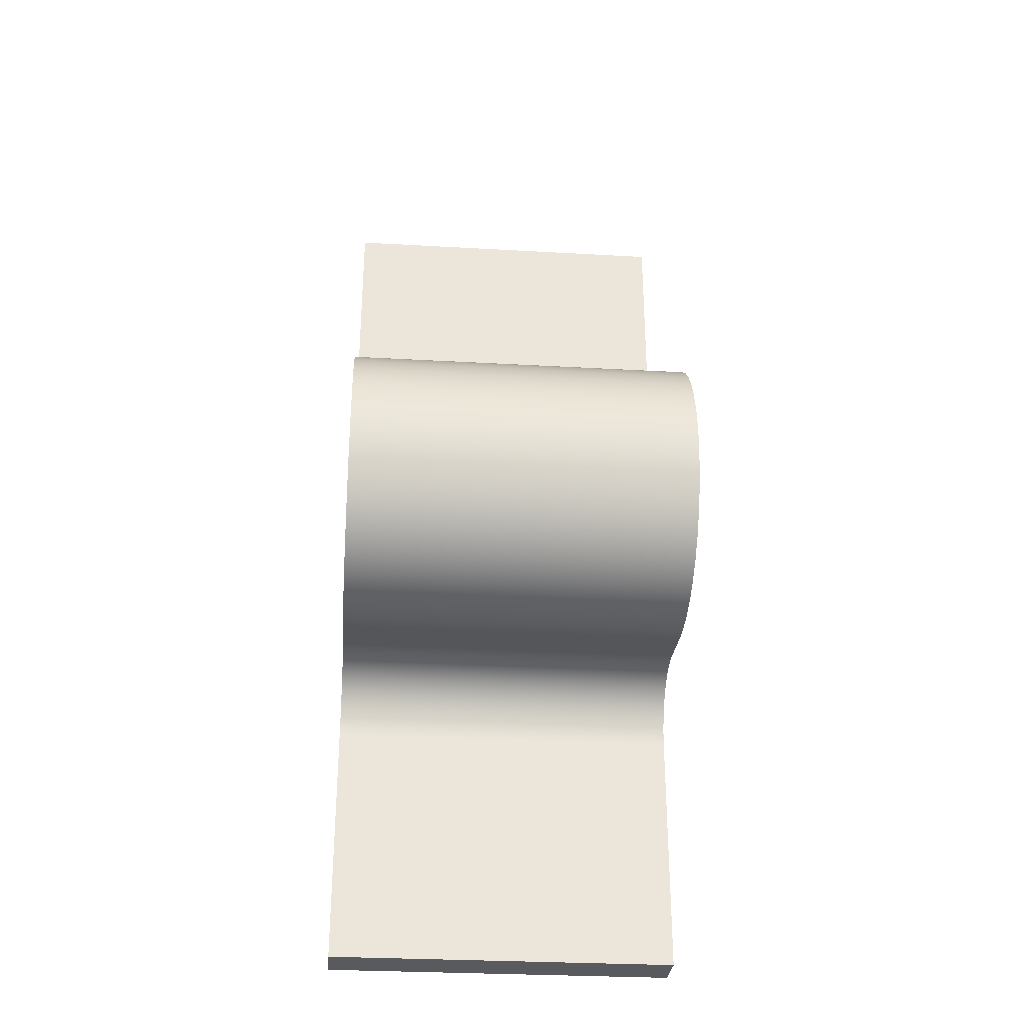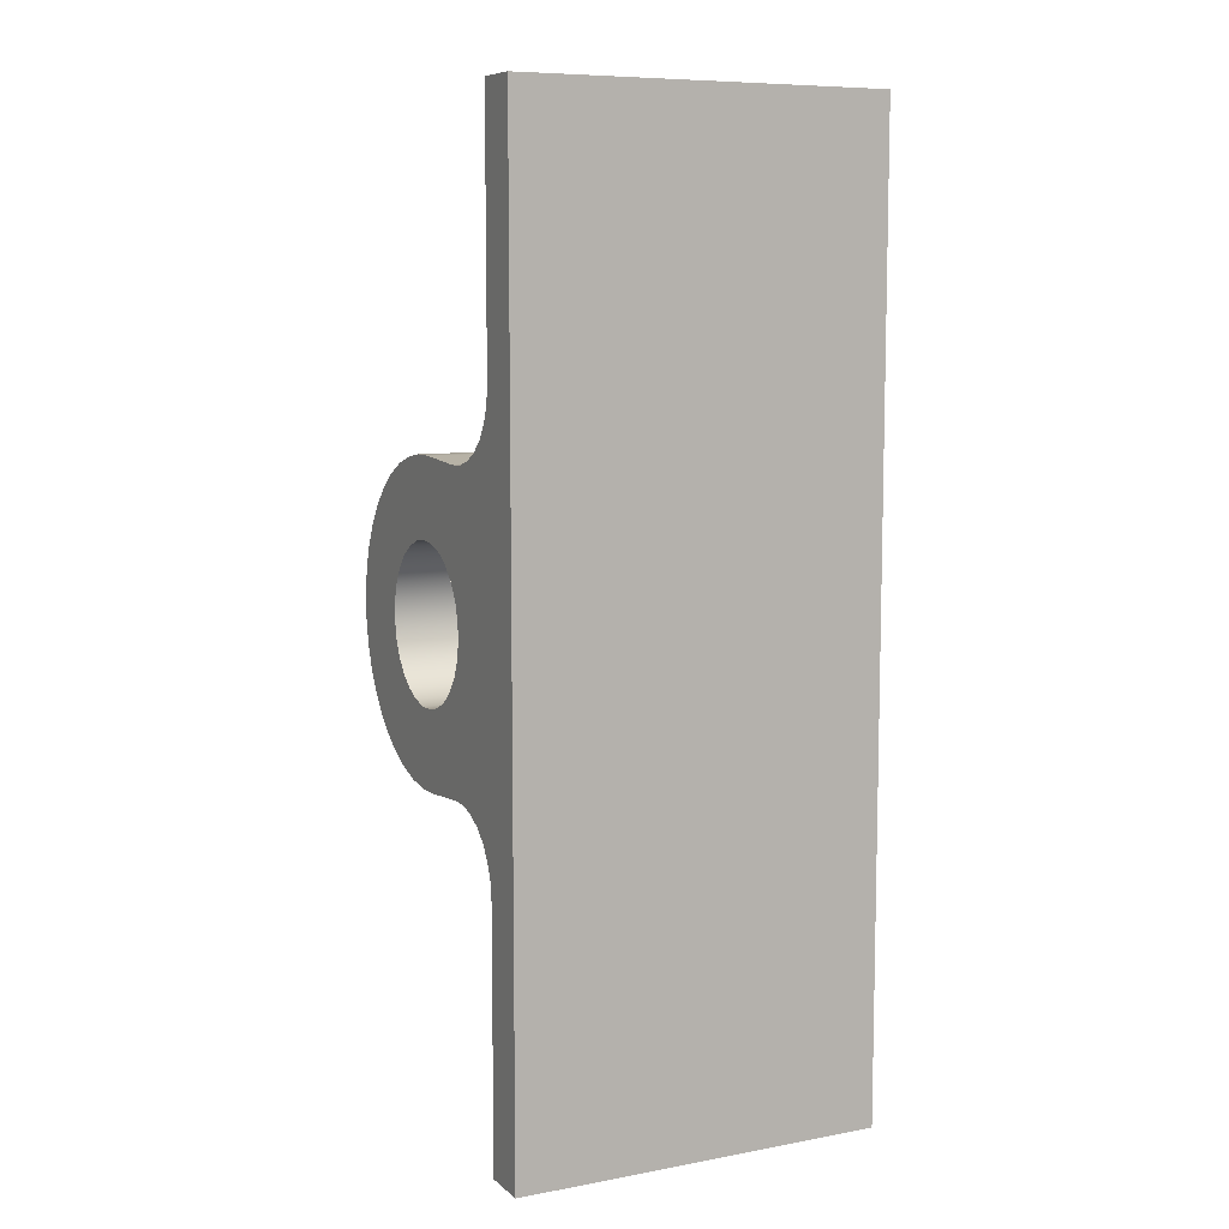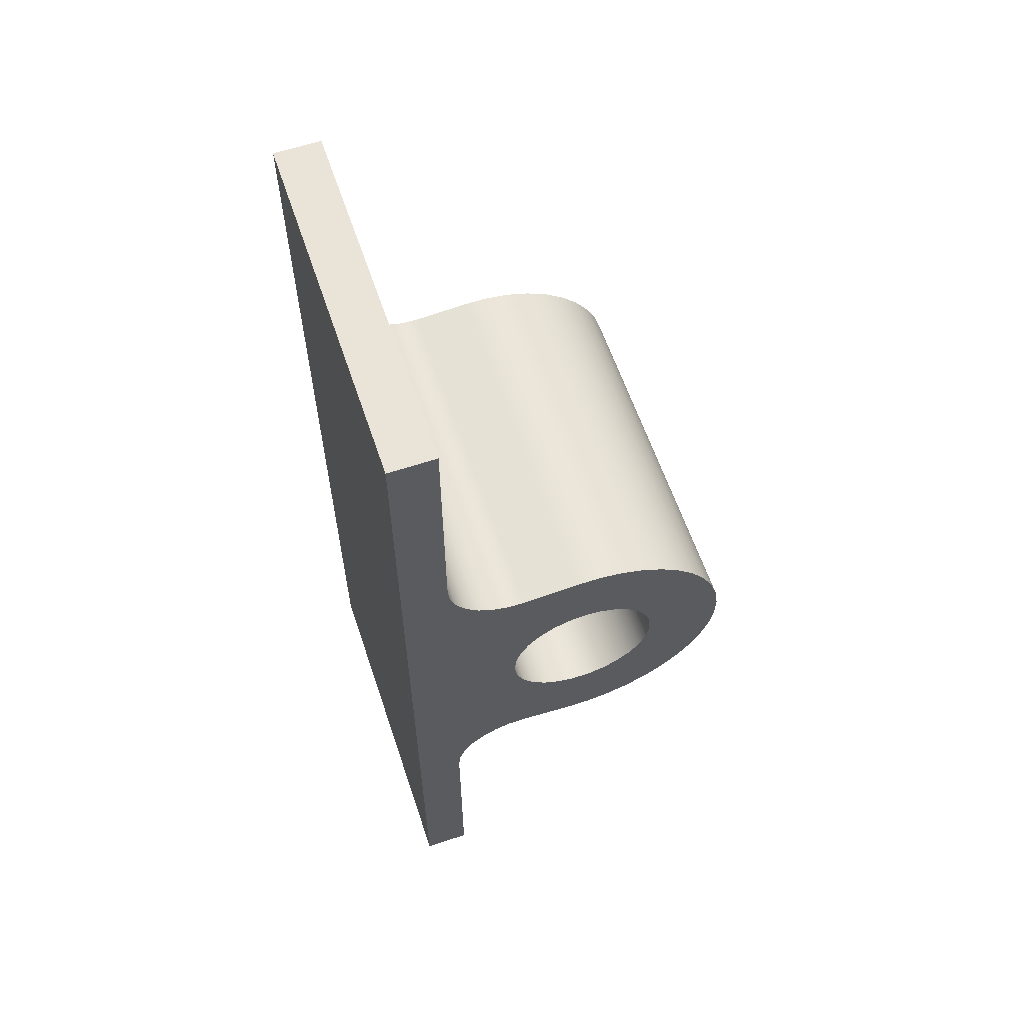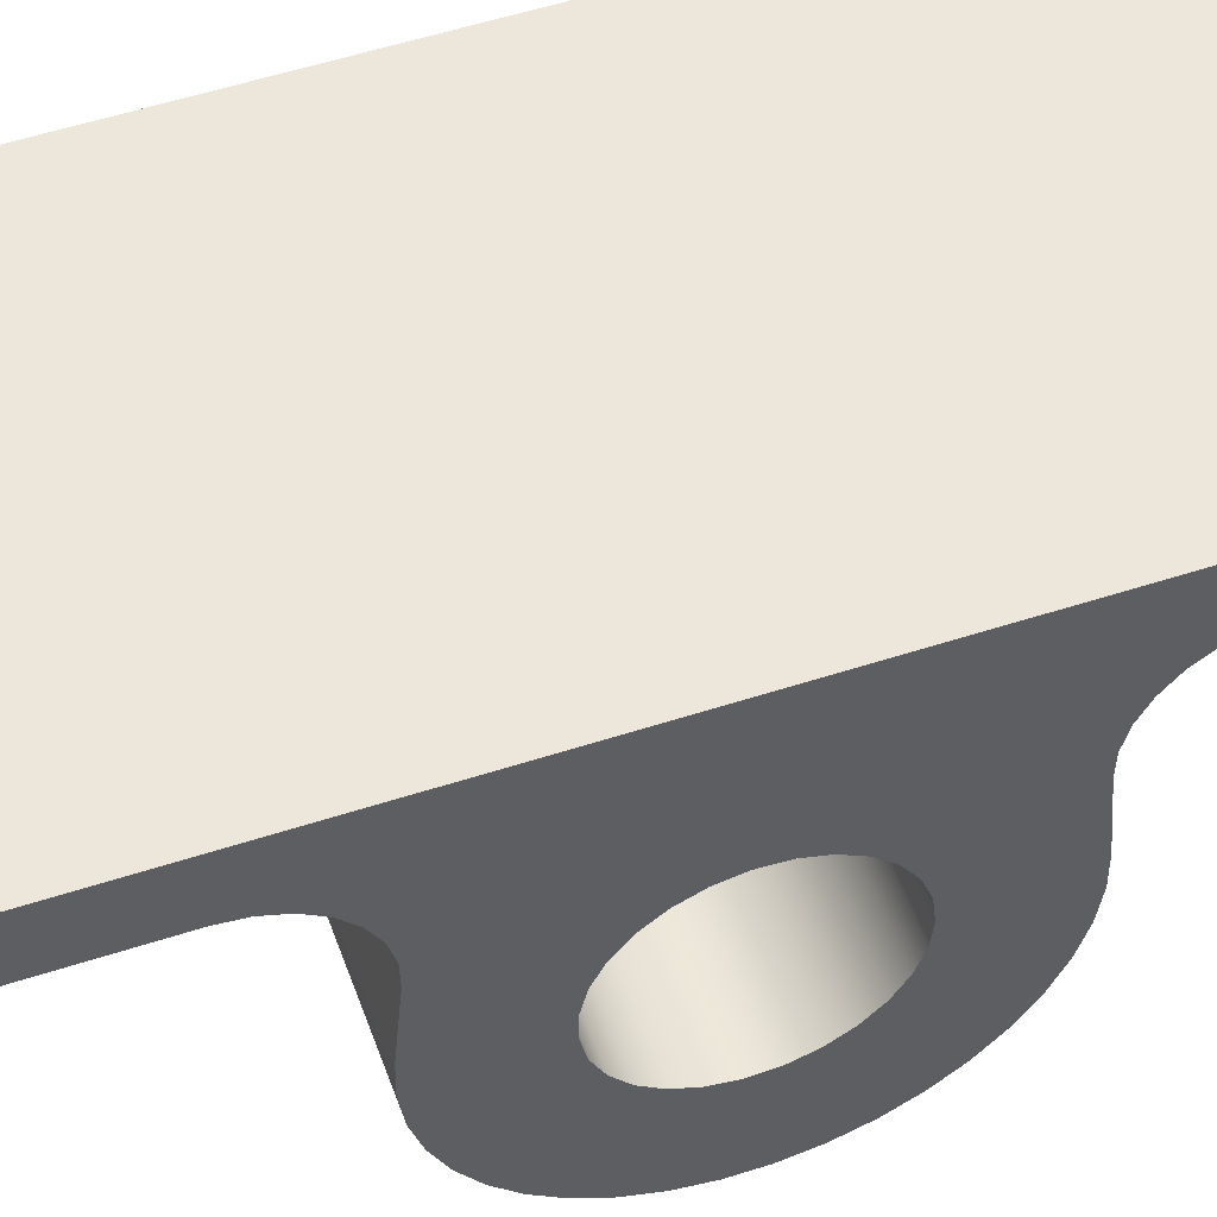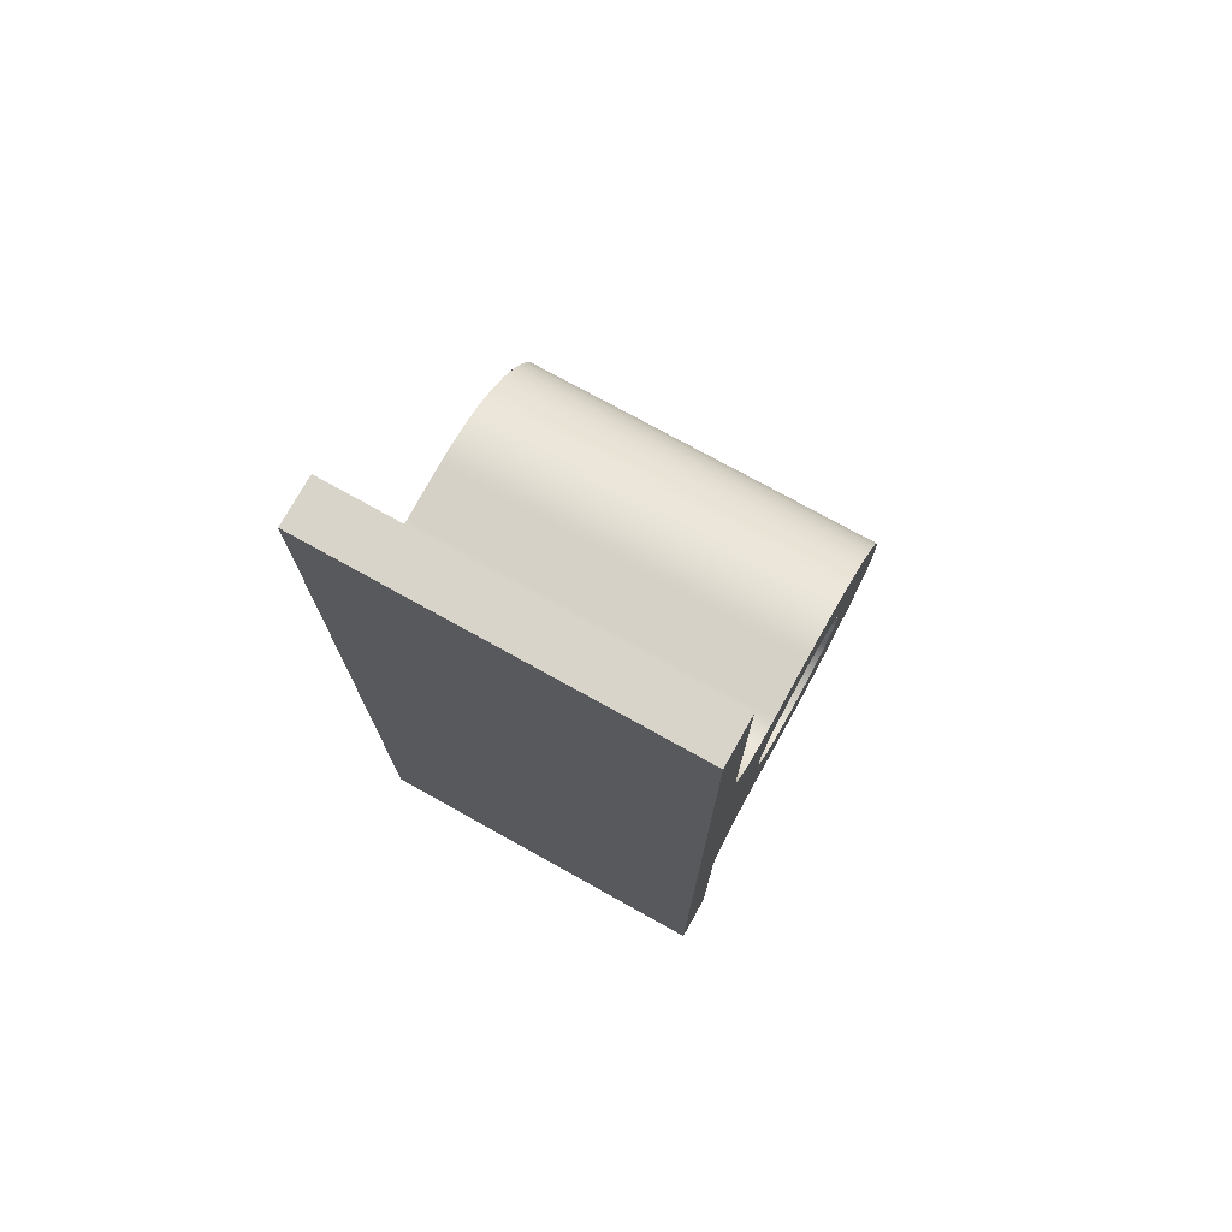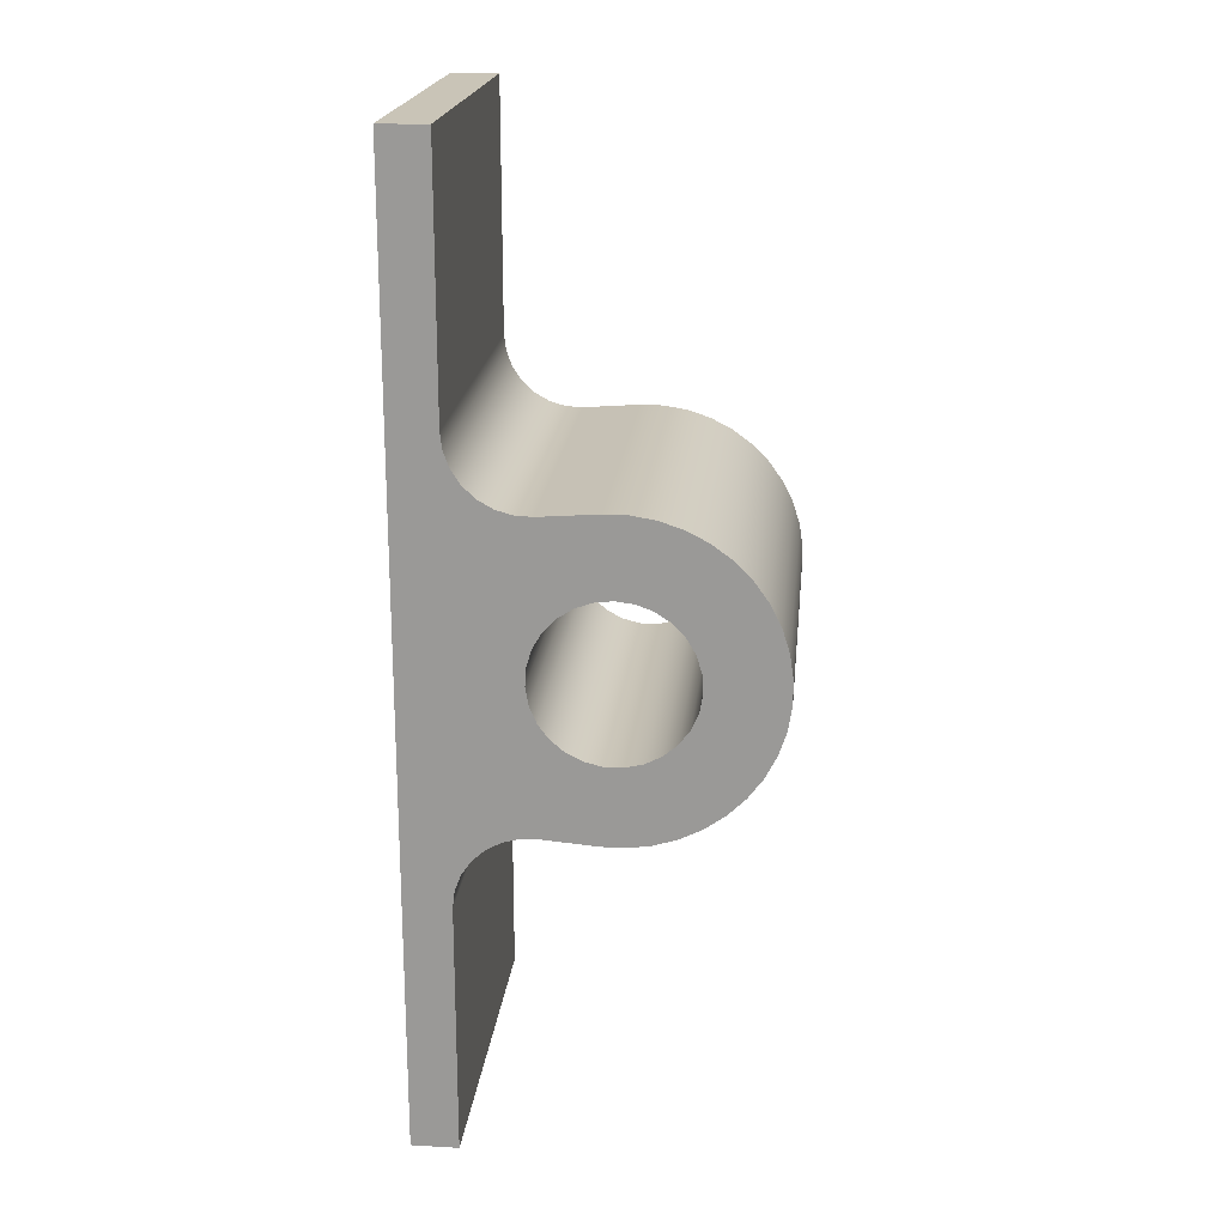
<metadata>
{"format":"obj","ext":"obj","renderer":"f3d","projection":"perspective","resolution":1024,"background":"white","views":[{"elev":-30.5,"azim":-4.7,"up":"+Z"},{"elev":8.4,"azim":153.4,"up":"+Z"},{"elev":60.8,"azim":-108.6,"up":"+Z"},{"elev":52.6,"azim":-109.4,"up":"+Y"},{"elev":74.8,"azim":-150.9,"up":"+Z"},{"elev":20.0,"azim":-84.2,"up":"+Z"}]}
</metadata>
<code>
v 25 -13.2 -27.2
v 25 -14.42 -27.34
v 25 -15.58 -27.76
v 25 -16.61 -28.44
v 25 -17.45 -29.34
v 25 -18.07 -30.4
v 25 -18.42 -31.58
v 25 -18.49 -32.81
v 25 -18.28 -34.02
v 25 -17.79 -35.15
v 25 -17.06 -36.14
v 25 -16.11 -36.93
v 25 -15.01 -37.48
v 25 -13.82 -37.76
v 25 -12.58 -37.76
v 25 -11.39 -37.48
v 25 -10.29 -36.93
v 25 -9.345 -36.14
v 25 -8.61 -35.15
v 25 -8.123 -34.02
v 25 -7.909 -32.81
v 25 -7.981 -31.58
v 25 -8.333 -30.4
v 25 -8.949 -29.34
v 25 -9.793 -28.44
v 25 -10.82 -27.76
v 25 -11.98 -27.34
v 0 -13.2 -27.2
v 0 -11.98 -27.34
v 0 -10.82 -27.76
v 0 -9.793 -28.44
v 0 -8.949 -29.34
v 0 -8.333 -30.4
v 0 -7.981 -31.58
v 0 -7.909 -32.81
v 0 -8.123 -34.02
v 0 -8.61 -35.15
v 0 -9.345 -36.14
v 0 -10.29 -36.93
v 0 -11.39 -37.48
v 0 -12.58 -37.76
v 0 -13.82 -37.76
v 0 -15.01 -37.48
v 0 -16.11 -36.93
v 0 -17.06 -36.14
v 0 -17.79 -35.15
v 0 -18.28 -34.02
v 0 -18.49 -32.81
v 0 -18.42 -31.58
v 0 -18.07 -30.4
v 0 -17.45 -29.34
v 0 -16.61 -28.44
v 0 -15.58 -27.76
v 0 -14.42 -27.34
v 25 -13.2 -27.2
v 0 -13.2 -27.2
v 0 -3.2 -17.23
v 0 -3.337 -18.39
v 0 -3.742 -19.49
v 0 -4.391 -20.47
v 0 -5.25 -21.26
v 0 -6.27 -21.84
v 0 -7.397 -22.16
v 0 -8.568 -22.21
v 25 -8.568 -22.21
v 25 -7.397 -22.16
v 25 -6.27 -21.84
v 25 -5.25 -21.26
v 25 -4.391 -20.47
v 25 -3.742 -19.49
v 25 -3.337 -18.39
v 25 -3.2 -17.23
v 0 -3.2 0
v 0 -3.2 -17.23
v 25 -3.2 -17.23
v 25 -3.2 0
v 0 0 0
v 0 -3.2 0
v 25 -3.2 0
v 25 0 0
v 0 0 -65
v 0 0 0
v 25 0 0
v 25 0 -65
v 0 -3.2 -65
v 0 0 -65
v 25 0 -65
v 25 -3.2 -65
v 0 -3.2 -47.72
v 0 -3.2 -65
v 25 -3.2 -65
v 25 -3.2 -47.72
v 0 -8.635 -42.74
v 0 -7.454 -42.78
v 0 -6.315 -43.09
v 0 -5.281 -43.66
v 0 -4.41 -44.46
v 0 -3.75 -45.44
v 0 -3.34 -46.55
v 0 -3.2 -47.72
v 25 -3.2 -47.72
v 25 -3.34 -46.55
v 25 -3.75 -45.44
v 25 -4.41 -44.46
v 25 -5.281 -43.66
v 25 -6.315 -43.09
v 25 -7.454 -42.78
v 25 -8.635 -42.74
v 0 -12.28 -43.06
v 0 -8.635 -42.74
v 25 -8.635 -42.74
v 25 -12.28 -43.06
v 0 -12.42 -21.93
v 0 -14.09 -21.94
v 0 -15.73 -22.21
v 0 -17.31 -22.73
v 0 -18.79 -23.49
v 0 -20.13 -24.48
v 0 -21.3 -25.66
v 0 -22.27 -27.02
v 0 -23.02 -28.51
v 0 -23.52 -30.09
v 0 -23.77 -31.74
v 0 -23.76 -33.4
v 0 -23.49 -35.05
v 0 -22.96 -36.63
v 0 -22.2 -38.1
v 0 -21.21 -39.44
v 0 -20.02 -40.61
v 0 -18.67 -41.58
v 0 -17.18 -42.33
v 0 -15.59 -42.83
v 0 -13.94 -43.07
v 0 -12.28 -43.06
v 25 -12.28 -43.06
v 25 -13.94 -43.07
v 25 -15.59 -42.83
v 25 -17.18 -42.33
v 25 -18.67 -41.58
v 25 -20.02 -40.61
v 25 -21.21 -39.44
v 25 -22.2 -38.1
v 25 -22.96 -36.63
v 25 -23.49 -35.05
v 25 -23.76 -33.4
v 25 -23.77 -31.74
v 25 -23.52 -30.09
v 25 -23.02 -28.51
v 25 -22.27 -27.02
v 25 -21.3 -25.66
v 25 -20.13 -24.48
v 25 -18.79 -23.49
v 25 -17.31 -22.73
v 25 -15.73 -22.21
v 25 -14.09 -21.94
v 25 -12.42 -21.93
v 0 -8.568 -22.21
v 0 -12.42 -21.93
v 25 -12.42 -21.93
v 25 -8.568 -22.21
v 25 -13.2 -27.2
v 25 -11.98 -27.34
v 25 -10.82 -27.76
v 25 -9.793 -28.44
v 25 -8.949 -29.34
v 25 -8.333 -30.4
v 25 -7.981 -31.58
v 25 -7.909 -32.81
v 25 -8.123 -34.02
v 25 -8.61 -35.15
v 25 -9.345 -36.14
v 25 -10.29 -36.93
v 25 -11.39 -37.48
v 25 -12.58 -37.76
v 25 -13.82 -37.76
v 25 -15.01 -37.48
v 25 -16.11 -36.93
v 25 -17.06 -36.14
v 25 -17.79 -35.15
v 25 -18.28 -34.02
v 25 -18.49 -32.81
v 25 -18.42 -31.58
v 25 -18.07 -30.4
v 25 -17.45 -29.34
v 25 -16.61 -28.44
v 25 -15.58 -27.76
v 25 -14.42 -27.34
v 25 -8.568 -22.21
v 25 -12.42 -21.93
v 25 -14.09 -21.94
v 25 -15.73 -22.21
v 25 -17.31 -22.73
v 25 -18.79 -23.49
v 25 -20.13 -24.48
v 25 -21.3 -25.66
v 25 -22.27 -27.02
v 25 -23.02 -28.51
v 25 -23.52 -30.09
v 25 -23.77 -31.74
v 25 -23.76 -33.4
v 25 -23.49 -35.05
v 25 -22.96 -36.63
v 25 -22.2 -38.1
v 25 -21.21 -39.44
v 25 -20.02 -40.61
v 25 -18.67 -41.58
v 25 -17.18 -42.33
v 25 -15.59 -42.83
v 25 -13.94 -43.07
v 25 -12.28 -43.06
v 25 -8.635 -42.74
v 25 -7.454 -42.78
v 25 -6.315 -43.09
v 25 -5.281 -43.66
v 25 -4.41 -44.46
v 25 -3.75 -45.44
v 25 -3.34 -46.55
v 25 -3.2 -47.72
v 25 -3.2 -65
v 25 0 -65
v 25 0 0
v 25 -3.2 0
v 25 -3.2 -17.23
v 25 -3.337 -18.39
v 25 -3.742 -19.49
v 25 -4.391 -20.47
v 25 -5.25 -21.26
v 25 -6.27 -21.84
v 25 -7.397 -22.16
v 0 -13.2 -27.2
v 0 -14.42 -27.34
v 0 -15.58 -27.76
v 0 -16.61 -28.44
v 0 -17.45 -29.34
v 0 -18.07 -30.4
v 0 -18.42 -31.58
v 0 -18.49 -32.81
v 0 -18.28 -34.02
v 0 -17.79 -35.15
v 0 -17.06 -36.14
v 0 -16.11 -36.93
v 0 -15.01 -37.48
v 0 -13.82 -37.76
v 0 -12.58 -37.76
v 0 -11.39 -37.48
v 0 -10.29 -36.93
v 0 -9.345 -36.14
v 0 -8.61 -35.15
v 0 -8.123 -34.02
v 0 -7.909 -32.81
v 0 -7.981 -31.58
v 0 -8.333 -30.4
v 0 -8.949 -29.34
v 0 -9.793 -28.44
v 0 -10.82 -27.76
v 0 -11.98 -27.34
v 0 -12.42 -21.93
v 0 -8.568 -22.21
v 0 -7.397 -22.16
v 0 -6.27 -21.84
v 0 -5.25 -21.26
v 0 -4.391 -20.47
v 0 -3.742 -19.49
v 0 -3.337 -18.39
v 0 -3.2 -17.23
v 0 -3.2 0
v 0 0 0
v 0 0 -65
v 0 -3.2 -65
v 0 -3.2 -47.72
v 0 -3.34 -46.55
v 0 -3.75 -45.44
v 0 -4.41 -44.46
v 0 -5.281 -43.66
v 0 -6.315 -43.09
v 0 -7.454 -42.78
v 0 -8.635 -42.74
v 0 -12.28 -43.06
v 0 -13.94 -43.07
v 0 -15.59 -42.83
v 0 -17.18 -42.33
v 0 -18.67 -41.58
v 0 -20.02 -40.61
v 0 -21.21 -39.44
v 0 -22.2 -38.1
v 0 -22.96 -36.63
v 0 -23.49 -35.05
v 0 -23.76 -33.4
v 0 -23.77 -31.74
v 0 -23.52 -30.09
v 0 -23.02 -28.51
v 0 -22.27 -27.02
v 0 -21.3 -25.66
v 0 -20.13 -24.48
v 0 -18.79 -23.49
v 0 -17.31 -22.73
v 0 -15.73 -22.21
v 0 -14.09 -21.94
g ceab221c-e2f3-11ea-94cd-54bf646e7e1f
f 2 54 1
f 1 54 56
f 55 28 27
f 27 28 29
f 27 29 26
f 26 29 30
f 26 30 25
f 25 30 31
f 25 31 24
f 24 31 32
f 24 32 23
f 23 32 33
f 23 33 22
f 22 33 34
f 22 34 21
f 21 34 35
f 21 35 20
f 20 35 36
f 20 36 19
f 19 36 37
f 19 37 18
f 18 37 38
f 18 38 17
f 17 38 39
f 17 39 16
f 16 39 40
f 16 40 15
f 15 40 41
f 15 41 14
f 14 41 42
f 14 42 13
f 13 42 43
f 13 43 12
f 12 43 44
f 12 44 11
f 11 44 45
f 11 45 10
f 10 45 46
f 10 46 9
f 9 46 47
f 9 47 8
f 8 47 48
f 8 48 7
f 7 48 49
f 7 49 6
f 6 49 50
f 6 50 5
f 5 50 51
f 5 51 4
f 4 51 52
f 4 52 3
f 3 52 53
f 3 53 2
f 2 53 54
g ceab4938-e2f3-11ea-912d-54bf646e7e1f
f 72 57 71
f 71 57 58
f 71 58 70
f 70 58 59
f 70 59 69
f 69 59 60
f 69 60 68
f 68 60 61
f 68 61 67
f 67 61 62
f 67 62 66
f 66 62 63
f 66 63 65
f 65 63 64
g ceab703e-e2f3-11ea-b7df-54bf646e7e1f
f 73 74 76
f 76 74 75
g ceab975e-e2f3-11ea-abfb-54bf646e7e1f
f 77 78 80
f 80 78 79
g ceabbe68-e2f3-11ea-a7fa-54bf646e7e1f
f 81 82 84
f 84 82 83
g ceabe580-e2f3-11ea-91e5-54bf646e7e1f
f 85 86 88
f 88 86 87
g ceac339a-e2f3-11ea-ba3b-54bf646e7e1f
f 89 90 92
f 92 90 91
g ceac5a9e-e2f3-11ea-a8f5-54bf646e7e1f
f 108 93 107
f 107 93 94
f 107 94 106
f 106 94 95
f 106 95 105
f 105 95 96
f 105 96 104
f 104 96 97
f 104 97 103
f 103 97 98
f 103 98 102
f 102 98 99
f 102 99 101
f 101 99 100
g ceaca8c2-e2f3-11ea-9760-54bf646e7e1f
f 109 110 112
f 112 110 111
g ceaccfd2-e2f3-11ea-a223-54bf646e7e1f
f 156 113 155
f 155 113 114
f 155 114 115
f 155 115 154
f 154 115 116
f 154 116 153
f 153 116 117
f 153 117 152
f 152 117 118
f 152 118 151
f 151 118 119
f 151 119 150
f 150 119 120
f 150 120 149
f 149 120 121
f 149 121 148
f 148 121 122
f 148 122 147
f 147 122 123
f 147 123 146
f 146 123 124
f 146 124 145
f 145 124 125
f 145 125 144
f 144 125 126
f 144 126 143
f 143 126 127
f 143 127 142
f 142 127 128
f 142 128 141
f 141 128 129
f 141 129 140
f 140 129 130
f 140 130 139
f 139 130 131
f 139 131 138
f 138 131 132
f 138 132 137
f 137 132 133
f 137 133 136
f 136 133 135
f 135 133 134
g cead1dfa-e2f3-11ea-b65e-54bf646e7e1f
f 157 158 160
f 160 158 159
g cead9334-e2f3-11ea-99b1-54bf646e7e1f
f 162 189 161
f 161 189 190
f 161 190 187
f 187 190 191
f 187 191 186
f 186 191 185
f 185 191 192
f 185 192 184
f 184 192 193
f 184 193 183
f 183 193 194
f 183 194 182
f 182 194 195
f 182 195 181
f 181 195 196
f 181 196 203
f 203 196 202
f 202 196 197
f 202 197 201
f 201 197 198
f 201 198 200
f 200 198 199
f 162 163 189
f 189 163 188
f 188 163 164
f 188 164 165
f 188 165 229
f 229 165 166
f 229 166 228
f 228 166 167
f 228 167 227
f 227 167 168
f 227 168 214
f 214 168 213
f 213 168 169
f 213 169 212
f 212 169 170
f 212 170 211
f 211 170 171
f 211 171 172
f 211 172 210
f 210 172 173
f 210 173 174
f 210 174 209
f 209 174 175
f 209 175 176
f 209 176 208
f 208 176 177
f 208 177 207
f 207 177 178
f 207 178 206
f 206 178 179
f 206 179 180
f 181 204 180
f 180 204 205
f 180 205 206
f 203 204 181
f 214 215 227
f 227 215 226
f 226 215 216
f 226 216 225
f 225 216 217
f 225 217 224
f 224 217 218
f 224 218 223
f 223 218 221
f 223 221 222
f 219 220 218
f 218 220 221
g ceae5680-e2f3-11ea-9fec-54bf646e7e1f
f 231 298 230
f 230 298 257
f 230 257 256
f 256 257 255
f 255 257 258
f 255 258 254
f 254 258 253
f 253 258 259
f 253 259 252
f 252 259 260
f 252 260 251
f 251 260 261
f 251 261 250
f 250 261 274
f 250 274 275
f 298 231 297
f 297 231 232
f 297 232 233
f 297 233 296
f 296 233 234
f 296 234 295
f 295 234 235
f 295 235 294
f 294 235 236
f 294 236 293
f 293 236 237
f 293 237 292
f 292 237 285
f 292 285 286
f 285 237 284
f 284 237 238
f 284 238 283
f 283 238 282
f 282 238 239
f 282 239 240
f 282 240 281
f 281 240 241
f 281 241 280
f 280 241 242
f 280 242 279
f 279 242 243
f 279 243 244
f 279 244 278
f 278 244 245
f 278 245 246
f 278 246 277
f 277 246 247
f 277 247 248
f 277 248 276
f 276 248 249
f 276 249 275
f 275 249 250
f 274 261 273
f 273 261 262
f 273 262 272
f 272 262 263
f 272 263 271
f 271 263 264
f 271 264 270
f 270 264 265
f 270 265 267
f 267 265 266
f 267 268 270
f 270 268 269
f 292 286 291
f 291 286 287
f 291 287 290
f 290 287 288
f 290 288 289

</code>
